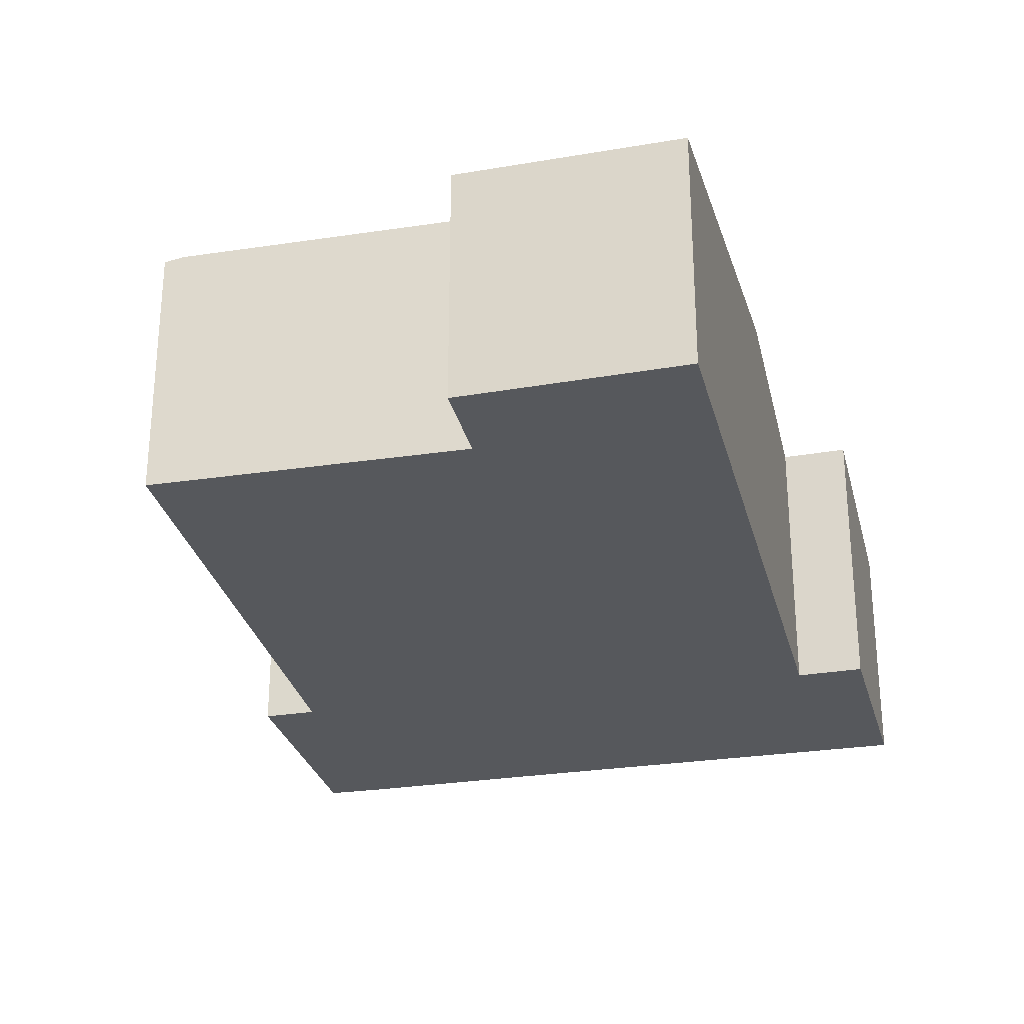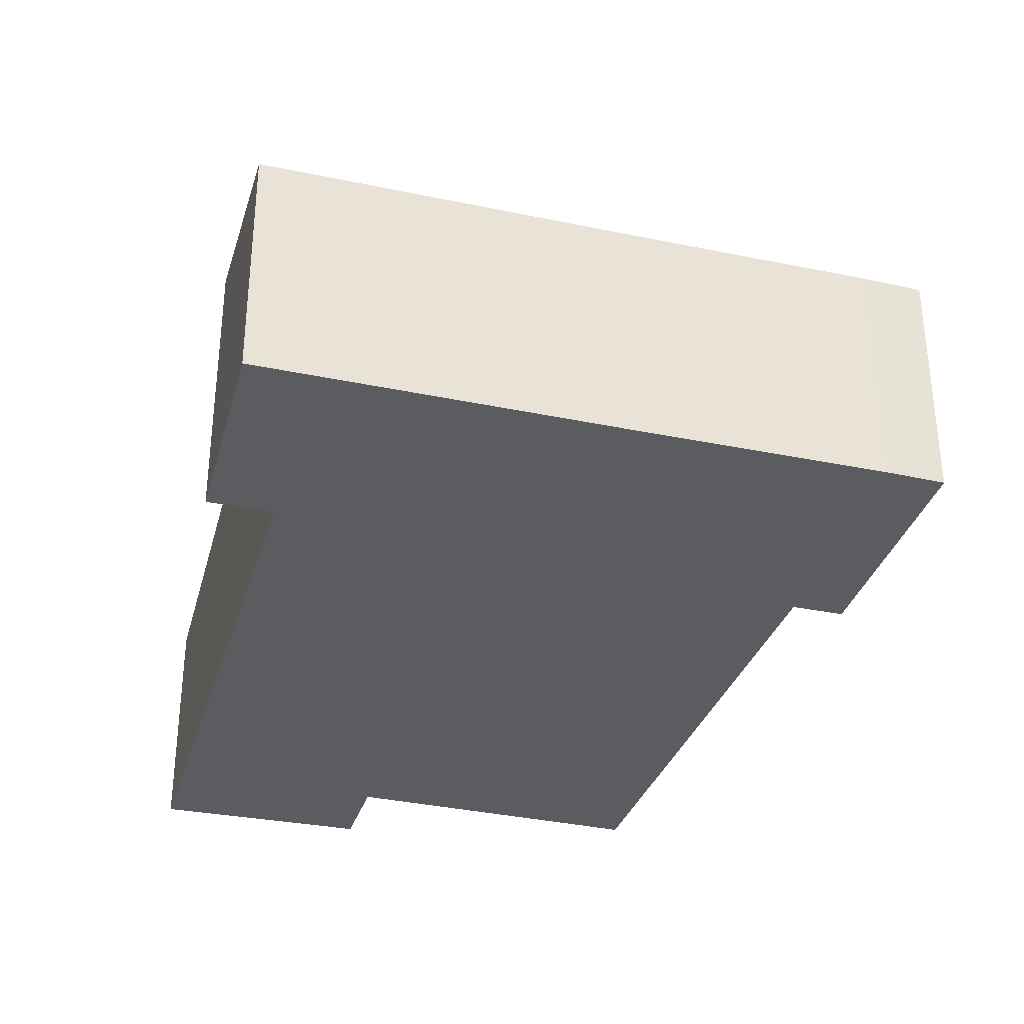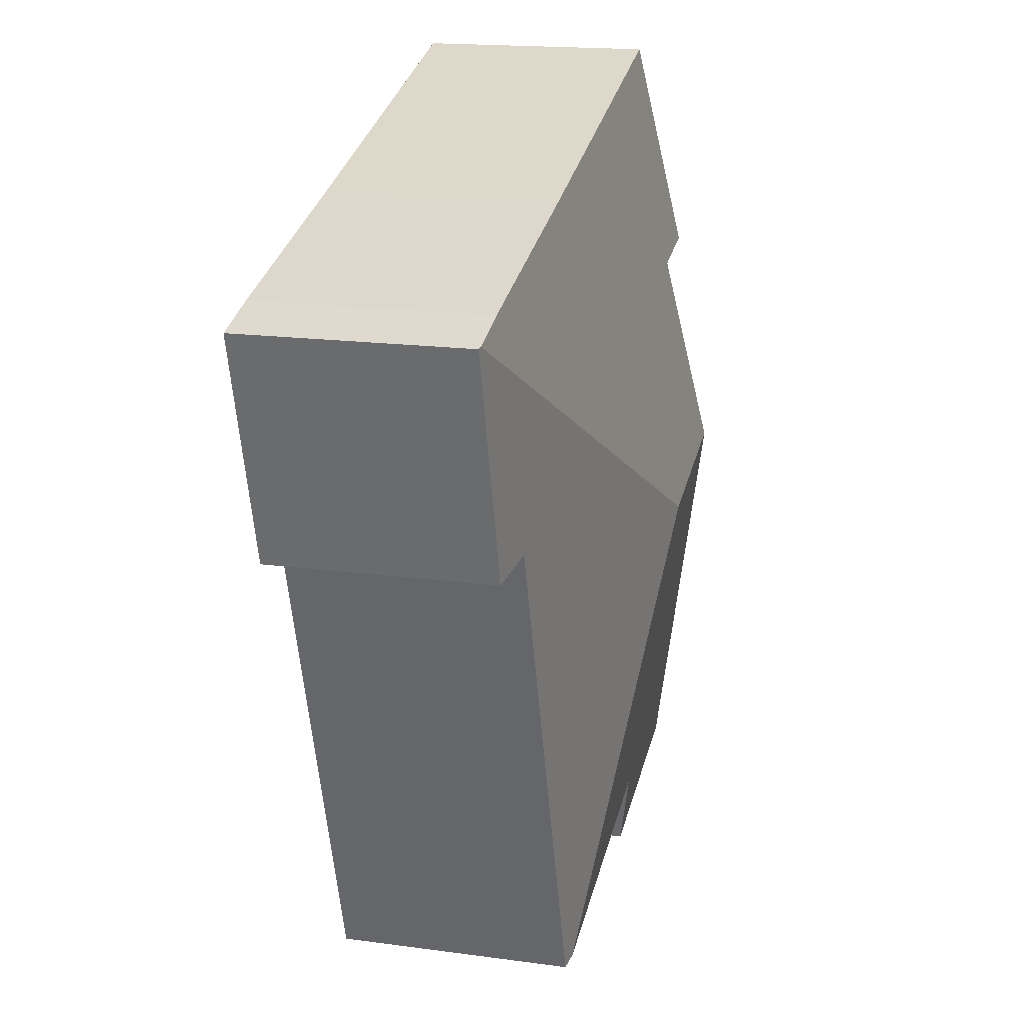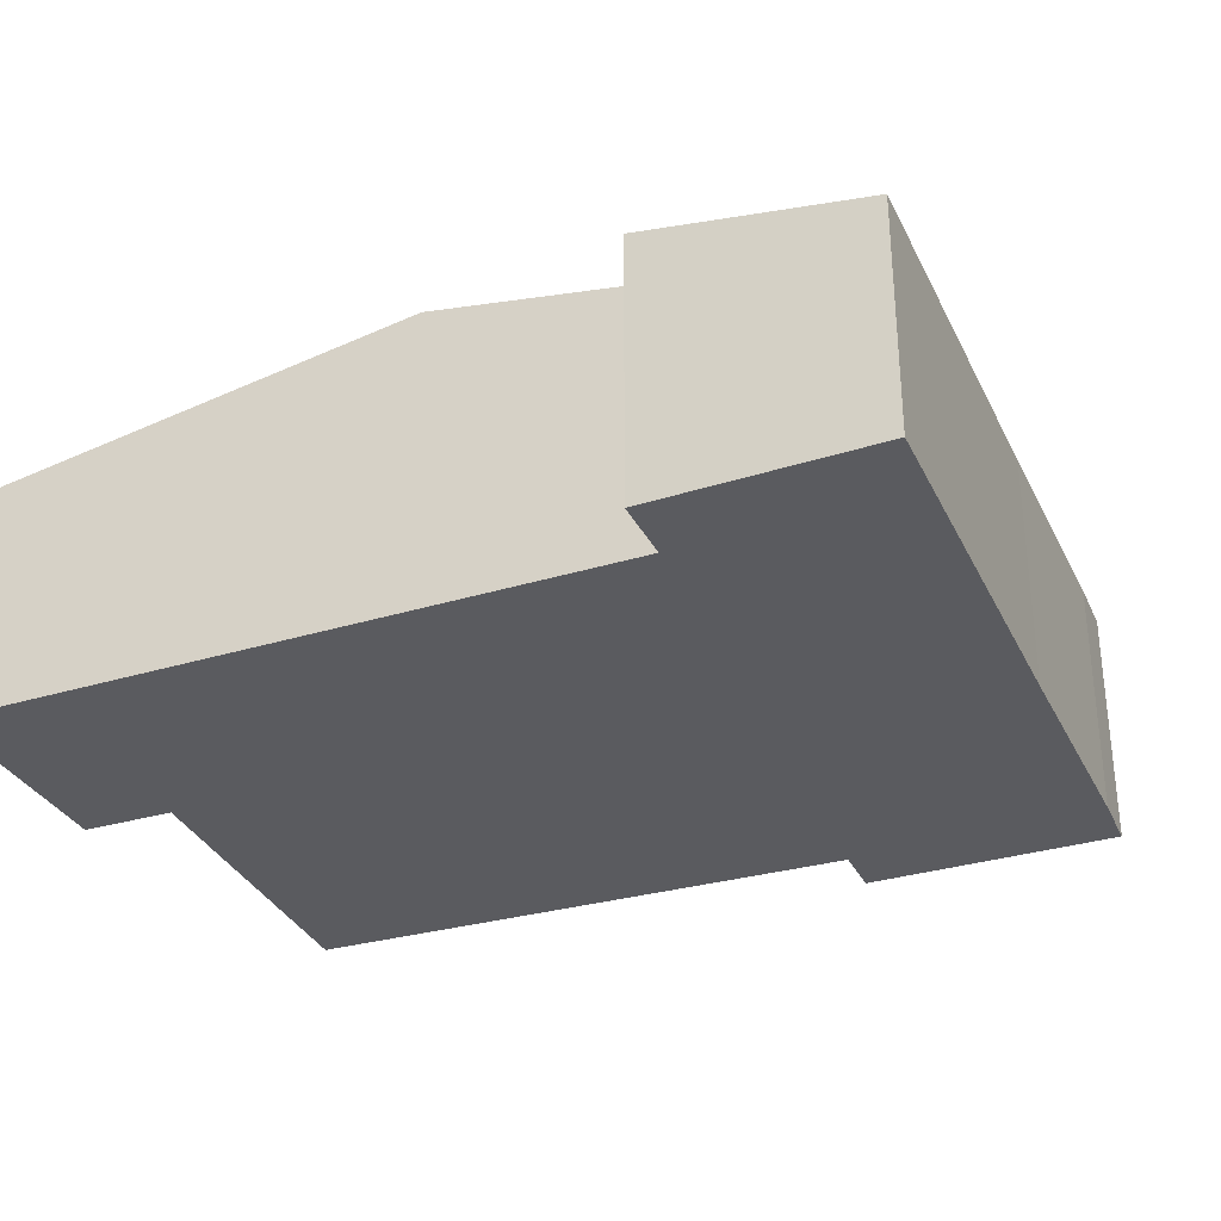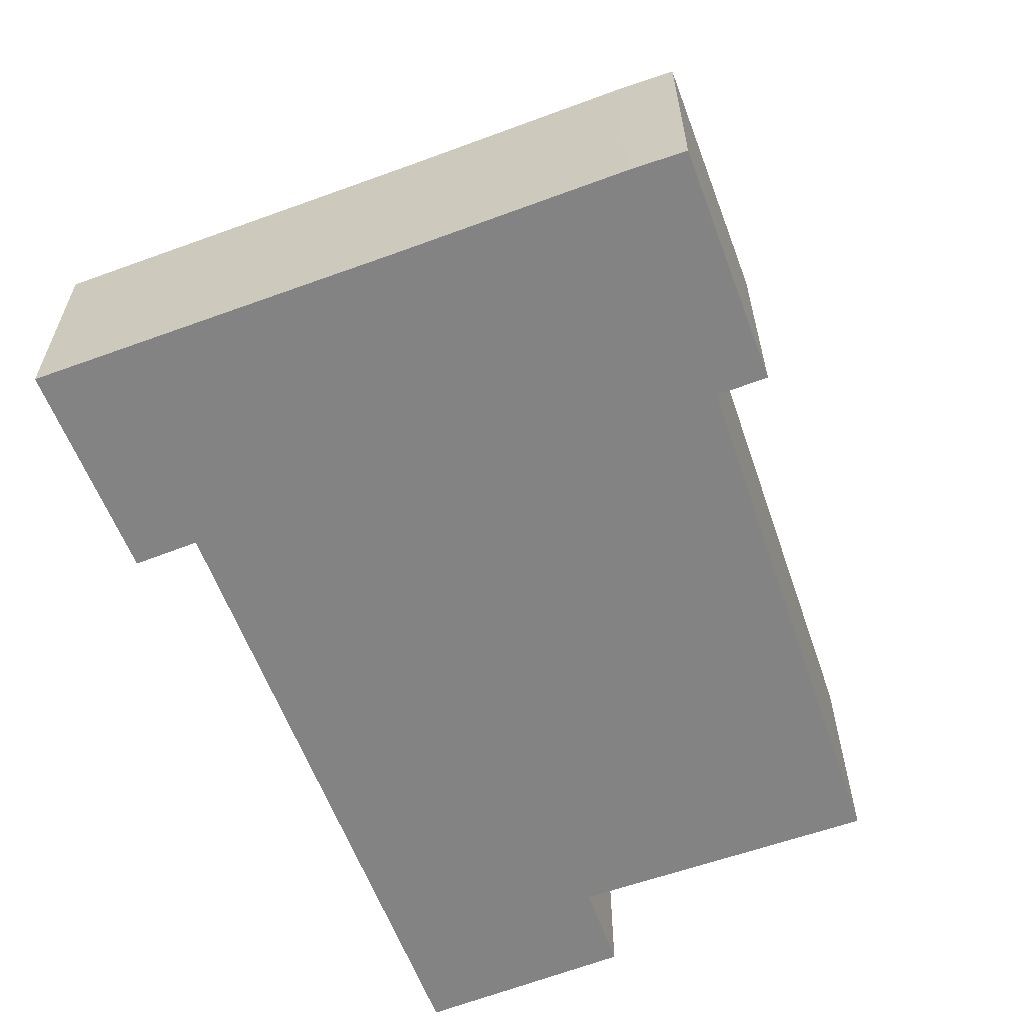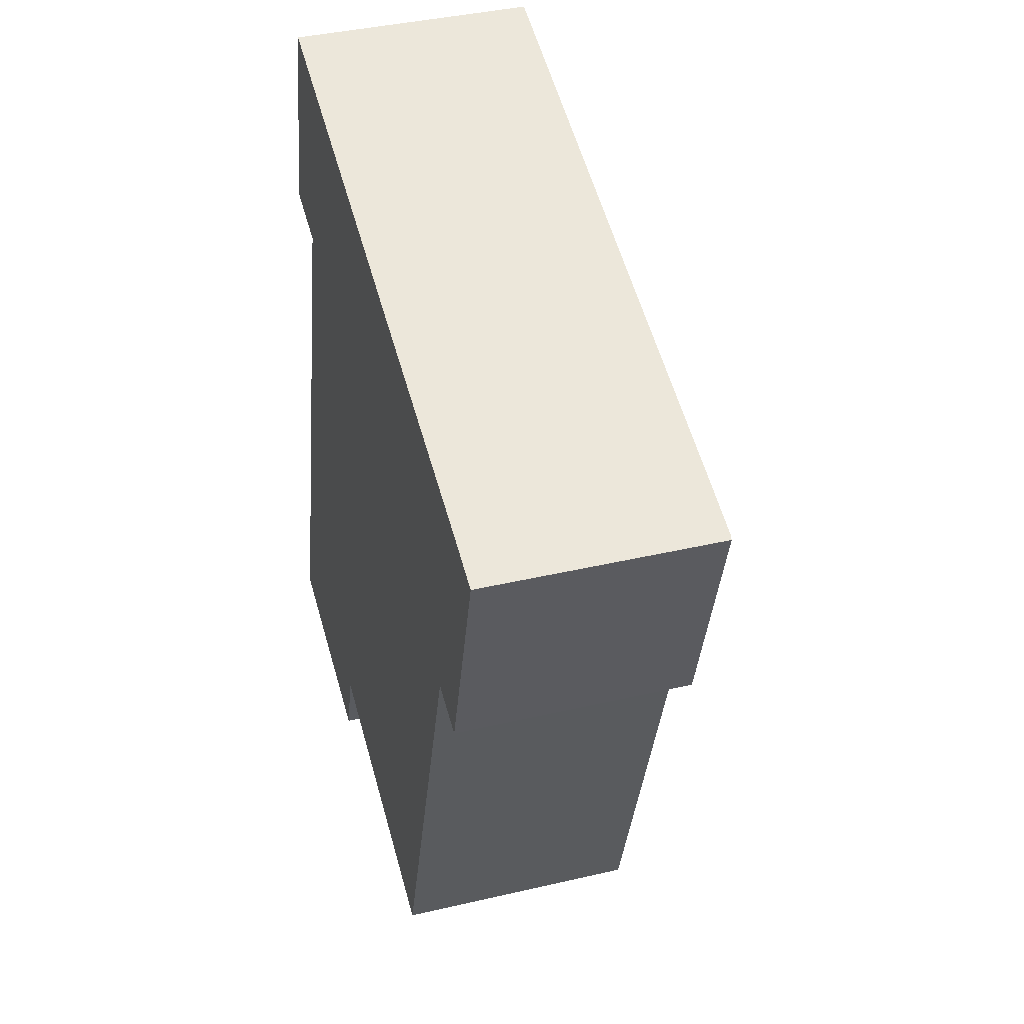
<metadata>
{"format":"obj","ext":"obj","renderer":"f3d","projection":"perspective","resolution":1024,"background":"white","views":[{"elev":-28.0,"azim":-150.5,"up":"+Y"},{"elev":-33.9,"azim":0.1,"up":"+Y"},{"elev":17.6,"azim":105.0,"up":"+Z"},{"elev":-32.8,"azim":-51.4,"up":"+Y"},{"elev":-61.2,"azim":36.5,"up":"+Y"},{"elev":39.9,"azim":73.9,"up":"+Z"}]}
</metadata>
<code>
v  1.906 2.589 9.587
v  1.986 2.998 7.017
v  1.279 3.001 7.203
v  2.995 3.399 4.224
v  1.331 3.399 4.703
v  5.946 2.59 8.422
v  8.959 2.589 7.558
v  8.383 2.587 7.737
v  9.007 2.581 7.543
v  8.251 2.585 4.917
v  7.691 2.682 5.074
v  5.877 2.719 -0.633
v  5.675 2.754 -0.572
v  2.616 2.76 0.348
v  2.329 2.595 -0.602
v  0 2.583 1.582e-16
v  1.279 -4.411e-16 7.203
v  1.906 -5.87e-16 9.587
v  0 0 0
v  1.331 -2.88e-16 4.703
v  1.986 -4.297e-16 7.017
v  5.946 -5.157e-16 8.422
v  8.383 -4.738e-16 7.737
v  9.007 -4.619e-16 7.543
v  8.959 -4.628e-16 7.558
v  8.251 -3.011e-16 4.917
v  5.877 3.876e-17 -0.633
v  7.691 -3.107e-16 5.074
v  2.616 -2.131e-17 0.348
v  2.329 3.686e-17 -0.602
v  5.675 3.502e-17 -0.572
g defaultobject
f 1 2 3
f 2 4 5
f 4 2 1
f 4 1 6
f 4 6 7
f 7 6 8
f 9 10 7
f 11 7 10
f 4 7 11
f 12 4 11
f 13 4 12
f 14 4 13
f 4 14 5
f 5 14 15
f 5 15 16
f 17 1 3
f 1 17 18
f 19 5 16
f 5 19 20
f 5 20 2
f 2 20 21
f 18 6 1
f 6 18 22
f 6 22 8
f 8 22 23
f 23 7 8
f 7 23 9
f 9 23 24
f 24 23 25
f 9 26 10
f 26 9 24
f 11 27 12
f 27 11 28
f 29 15 14
f 15 29 30
f 10 28 11
f 28 10 26
f 12 14 13
f 14 12 27
f 14 27 29
f 29 27 31
f 30 16 15
f 16 30 19
f 2 17 3
f 17 2 21
f 30 20 19
f 20 30 29
f 20 29 31
f 20 31 27
f 20 27 28
f 20 28 21
f 21 28 18
f 18 28 22
f 22 28 26
f 22 26 24
f 22 24 23
f 23 24 25
f 18 17 21

</code>
